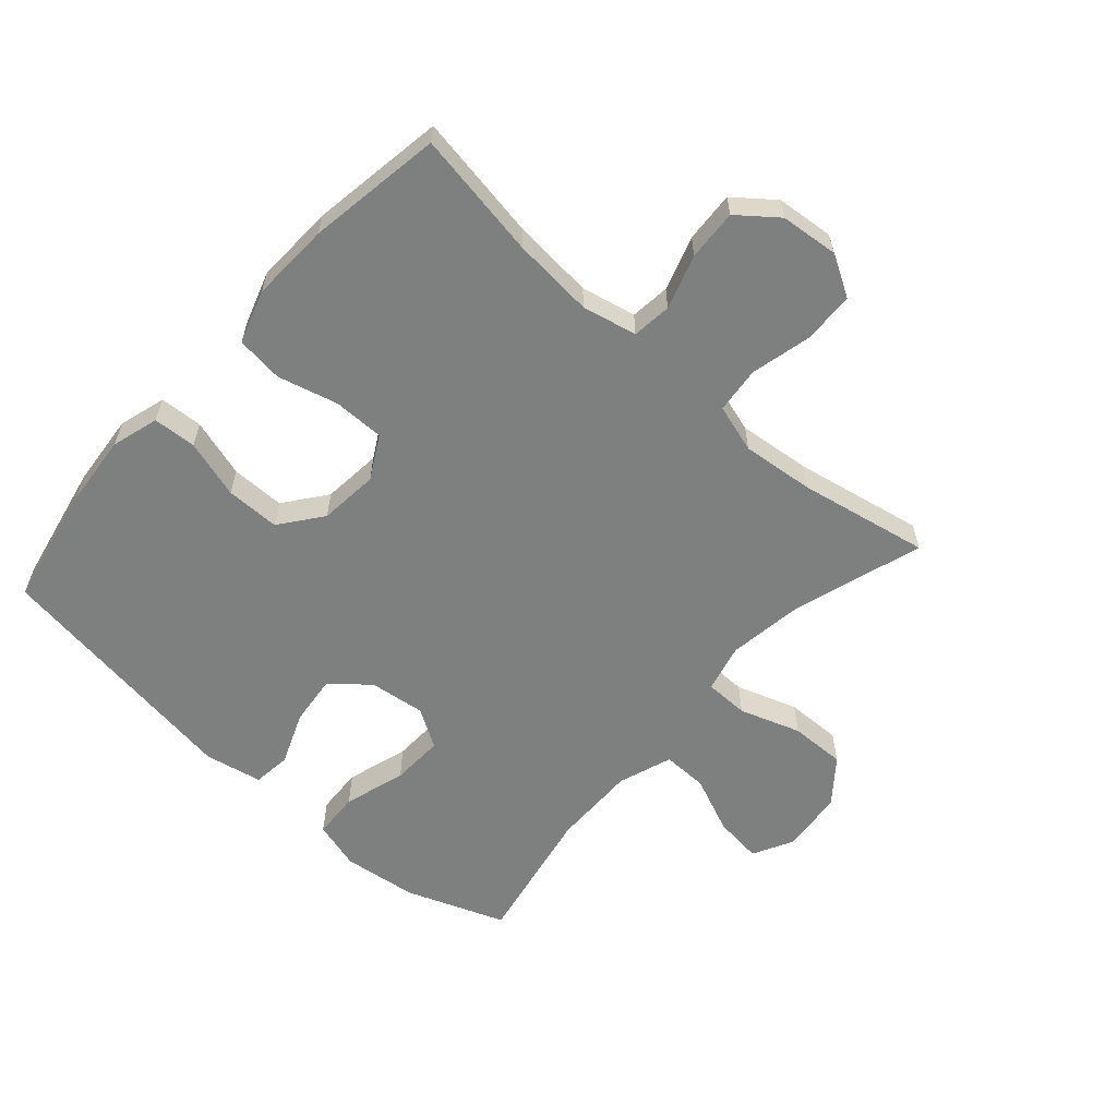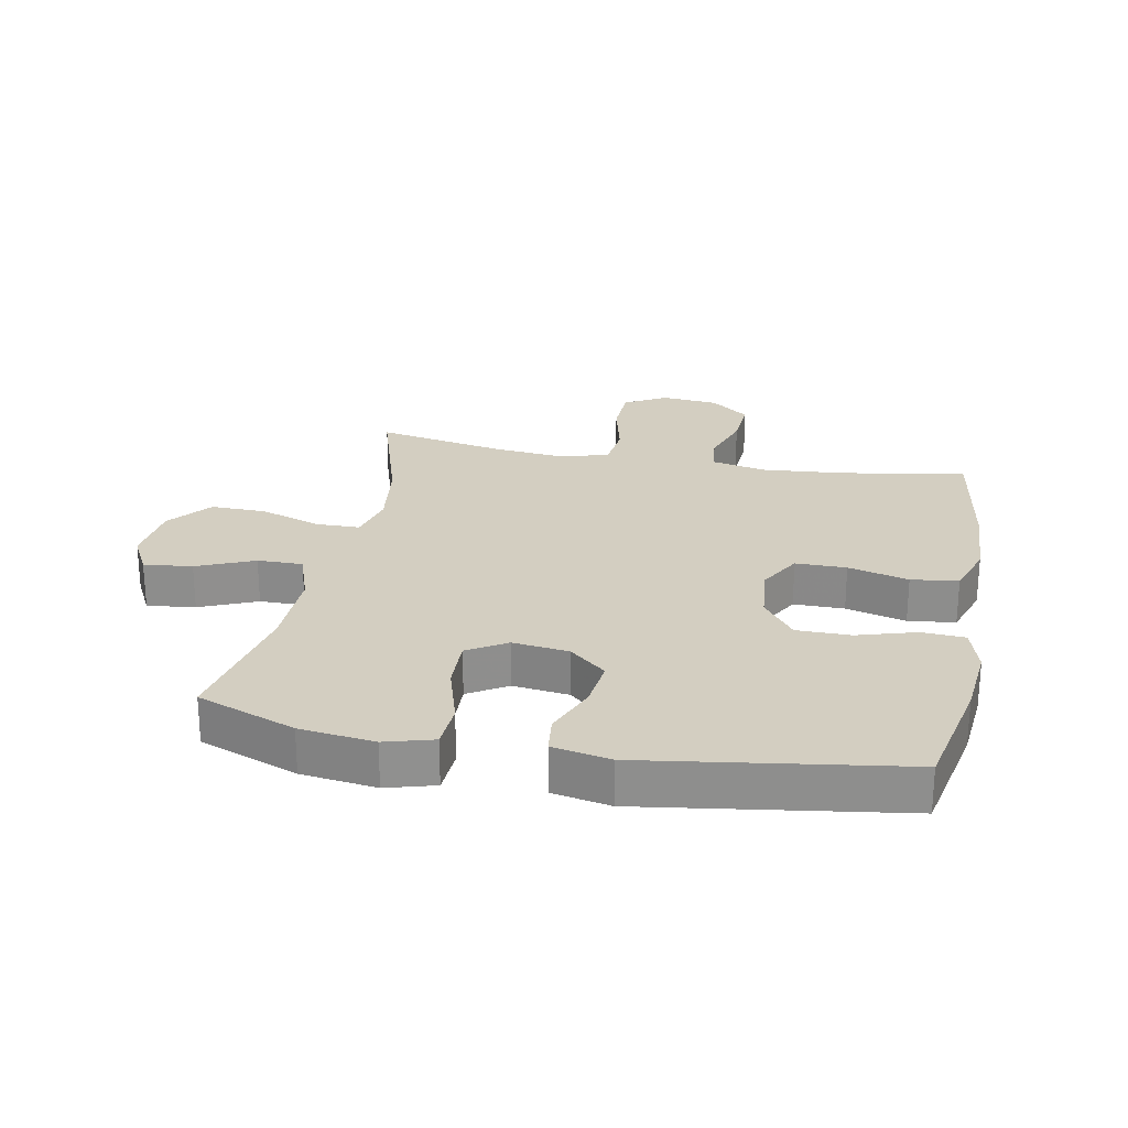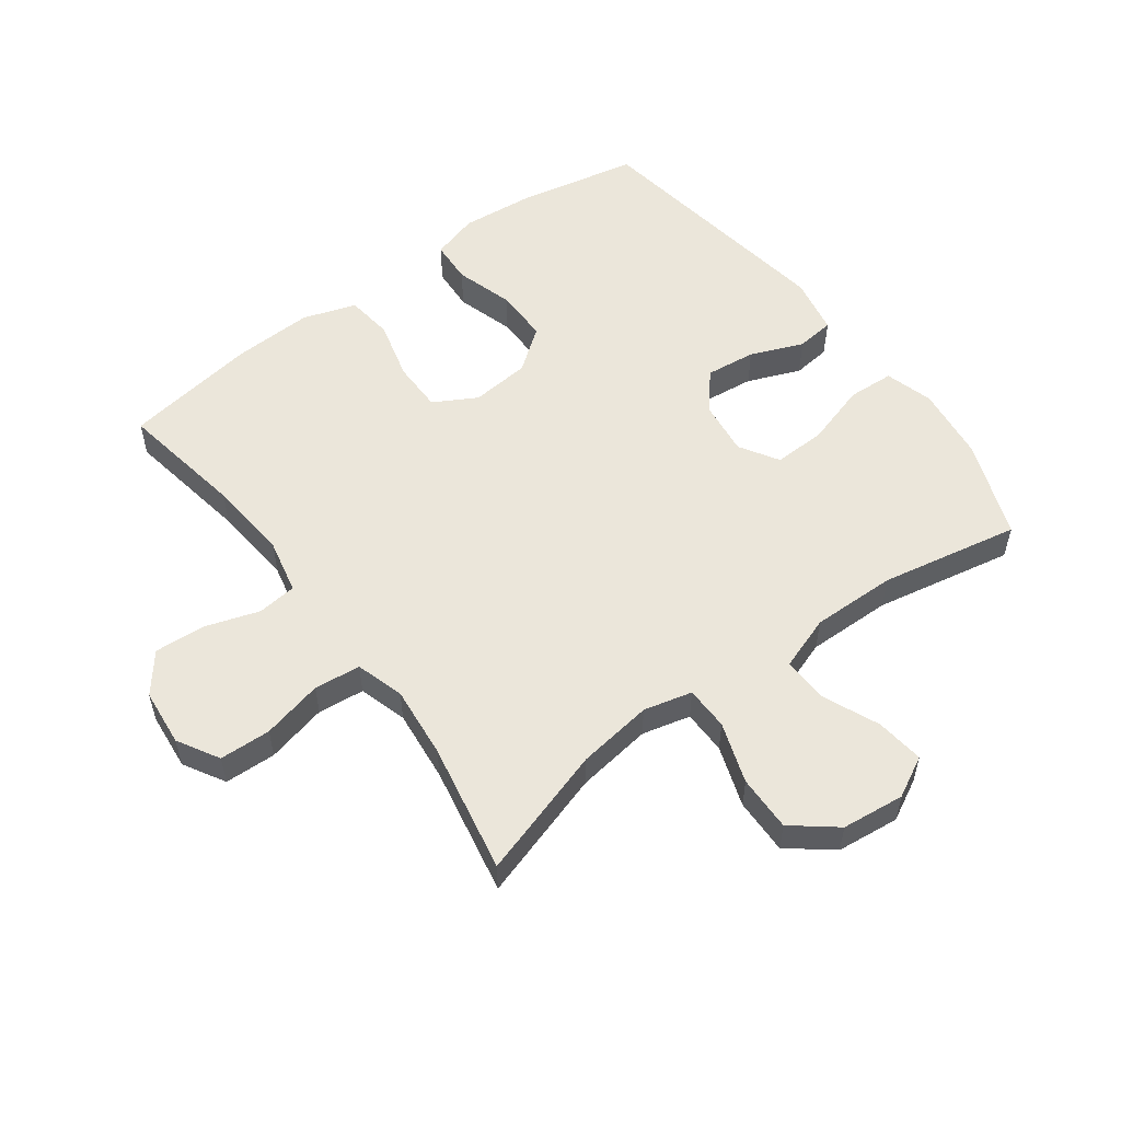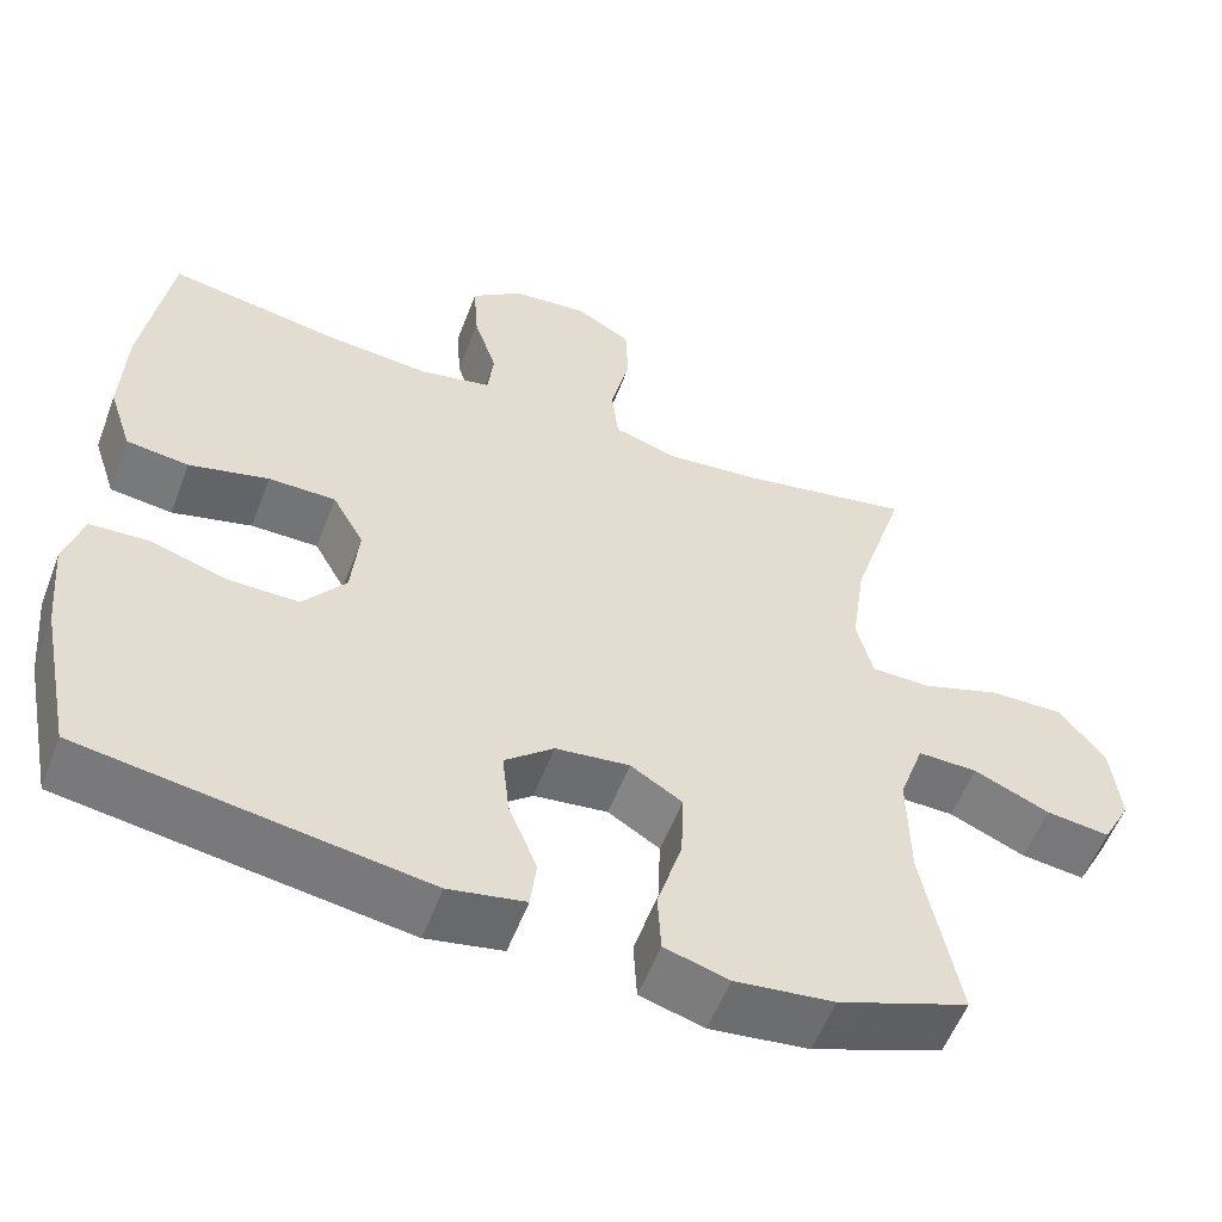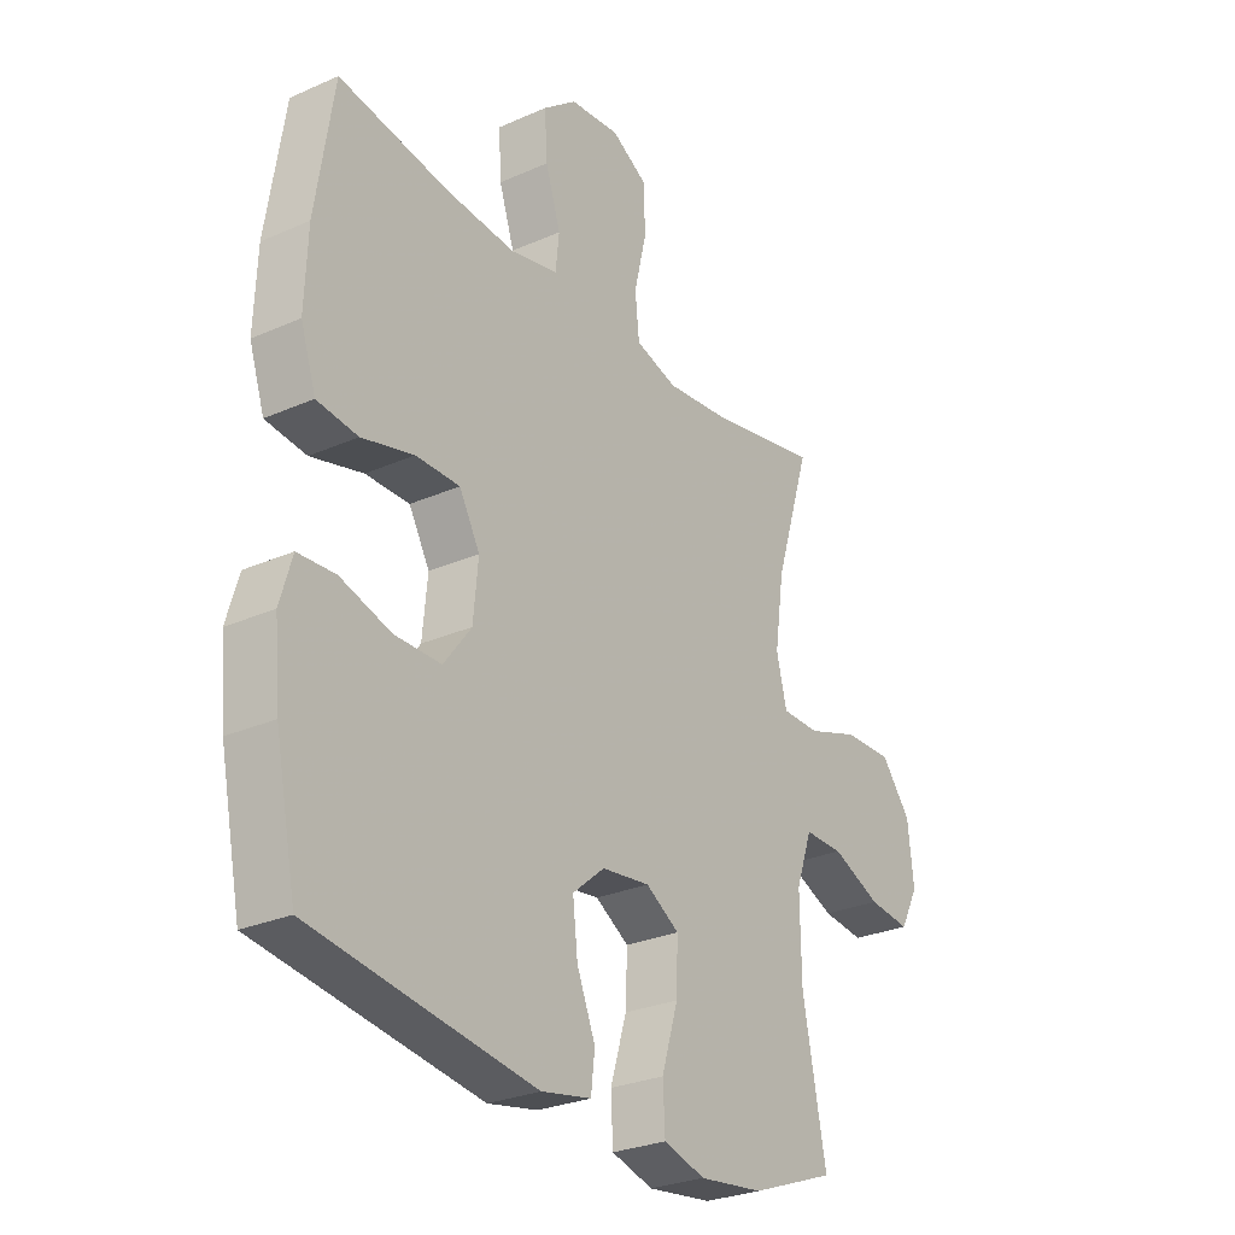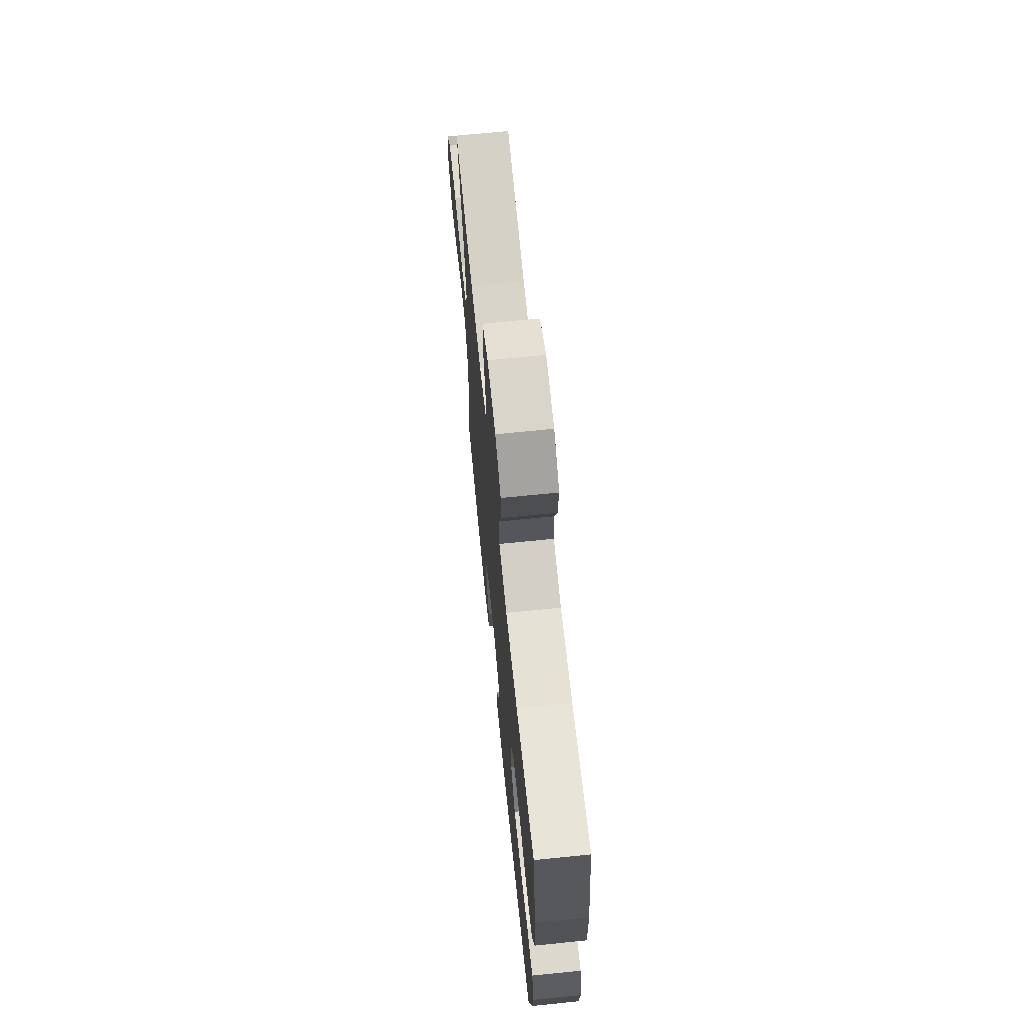
<metadata>
{"format":"obj","ext":"obj","renderer":"f3d","projection":"perspective","resolution":1024,"background":"white","views":[{"elev":-59.6,"azim":-41.7,"up":"+Y"},{"elev":24.9,"azim":-169.0,"up":"+Y"},{"elev":54.9,"azim":53.5,"up":"+Y"},{"elev":-56.1,"azim":-20.8,"up":"+Z"},{"elev":-27.7,"azim":-55.9,"up":"+Z"},{"elev":69.2,"azim":-95.8,"up":"+Z"}]}
</metadata>
<code>
v 0.5 0.07 -0.5
v 0.343 0.07 -0.559
v 0.224 0.07 -0.574
v 0.147 0.07 -0.552
v 0.143 0.07 -0.478
v 0.173 0.07 -0.379
v 0.176 0.07 -0.295
v 0.114 0.07 -0.257
v 0.025 0.07 -0.268
v -0.034 0.07 -0.318
v -0.025 0.07 -0.398
v 0.009 0.07 -0.482
v 0.002 0.07 -0.543
v -0.09 0.07 -0.561
v -0.5 0.07 -0.5
v -0.539 0.07 -0.308
v -0.55 0.07 -0.191
v -0.528 0.07 -0.116
v -0.459 0.07 -0.112
v -0.366 0.07 -0.14
v -0.28 0.07 -0.14
v -0.229 0.07 -0.073
v -0.22 0.07 0.022
v -0.258 0.07 0.09
v -0.339 0.07 0.09
v -0.435 0.07 0.065
v -0.51 0.07 0.074
v -0.538 0.07 0.159
v -0.533 0.07 0.286
v -0.5 0.07 0.5
v -0.298 0.07 0.466
v -0.168 0.07 0.455
v -0.081 0.07 0.474
v -0.074 0.07 0.537
v -0.102 0.07 0.623
v -0.107 0.07 0.704
v -0.045 0.07 0.753
v 0.047 0.07 0.762
v 0.113 0.07 0.724
v 0.116 0.07 0.642
v 0.093 0.07 0.545
v 0.101 0.07 0.471
v 0.178 0.07 0.448
v 0.293 0.07 0.46
v 0.5 0.07 0.5
v 0.435 0.07 0.292
v 0.418 0.07 0.171
v 0.437 0.07 0.094
v 0.507 0.07 0.093
v 0.604 0.07 0.126
v 0.693 0.07 0.128
v 0.748 0.07 0.059
v 0.759 0.07 -0.041
v 0.725 0.07 -0.106
v 0.648 0.07 -0.097
v 0.557 0.07 -0.058
v 0.485 0.07 -0.057
v 0.455 0.07 -0.143
v 0.457 0.07 -0.278
v 0.5 0 -0.5
v 0.343 0 -0.559
v 0.224 0 -0.574
v 0.147 0 -0.552
v 0.143 0 -0.478
v 0.173 0 -0.379
v 0.176 0 -0.295
v 0.114 0 -0.257
v 0.025 0 -0.268
v -0.034 0 -0.318
v -0.025 0 -0.398
v 0.009 0 -0.482
v 0.002 0 -0.543
v -0.09 0 -0.561
v -0.5 0 -0.5
v -0.539 0 -0.308
v -0.55 0 -0.191
v -0.528 0 -0.116
v -0.459 0 -0.112
v -0.366 0 -0.14
v -0.28 0 -0.14
v -0.229 0 -0.073
v -0.22 0 0.022
v -0.258 0 0.09
v -0.339 0 0.09
v -0.435 0 0.065
v -0.51 0 0.074
v -0.538 0 0.159
v -0.533 0 0.286
v -0.5 0 0.5
v -0.298 0 0.466
v -0.168 0 0.455
v -0.081 0 0.474
v -0.074 0 0.537
v -0.102 0 0.623
v -0.107 0 0.704
v -0.045 0 0.753
v 0.047 0 0.762
v 0.113 0 0.724
v 0.116 0 0.642
v 0.093 0 0.545
v 0.101 0 0.471
v 0.178 0 0.448
v 0.293 0 0.46
v 0.5 0 0.5
v 0.435 0 0.292
v 0.418 0 0.171
v 0.437 0 0.094
v 0.507 0 0.093
v 0.604 0 0.126
v 0.693 0 0.128
v 0.748 0 0.059
v 0.759 0 -0.041
v 0.725 0 -0.106
v 0.648 0 -0.097
v 0.557 0 -0.058
v 0.485 0 -0.057
v 0.455 0 -0.143
v 0.457 0 -0.278
f 53 54 55 56
f 53 56 57
f 52 53 57
f 49 50 51 52
f 48 49 52 57
f 44 45 46
f 43 44 46 47
f 42 43 47 48
f 38 39 40 41
f 38 41 42
f 37 38 42
f 34 35 36 37
f 33 34 37 42
f 32 33 42 48
f 28 29 30 31
f 25 26 27 28
f 24 25 28 31
f 23 24 31 32
f 17 18 19 20
f 17 20 21
f 16 17 21
f 15 16 21
f 14 15 21 22
f 11 12 13 14
f 10 11 14 22
f 3 4 5 6
f 3 6 7
f 59 1 2 3
f 58 59 3 7
f 9 10 22 23
f 8 9 23 32
f 32 48 57 58
f 7 8 32 58
f 115 114 113 112
f 116 115 112
f 116 112 111
f 111 110 109 108
f 116 111 108 107
f 105 104 103
f 106 105 103 102
f 107 106 102 101
f 100 99 98 97
f 101 100 97
f 101 97 96
f 96 95 94 93
f 101 96 93 92
f 107 101 92 91
f 90 89 88 87
f 87 86 85 84
f 90 87 84 83
f 91 90 83 82
f 79 78 77 76
f 80 79 76
f 80 76 75
f 80 75 74
f 81 80 74 73
f 73 72 71 70
f 81 73 70 69
f 65 64 63 62
f 66 65 62
f 62 61 60 118
f 66 62 118 117
f 82 81 69 68
f 91 82 68 67
f 117 116 107 91
f 117 91 67 66
f 1 60 61 2
f 2 61 62 3
f 3 62 63 4
f 4 63 64 5
f 5 64 65 6
f 6 65 66 7
f 7 66 67 8
f 8 67 68 9
f 9 68 69 10
f 10 69 70 11
f 11 70 71 12
f 12 71 72 13
f 13 72 73 14
f 14 73 74 15
f 15 74 75 16
f 16 75 76 17
f 17 76 77 18
f 18 77 78 19
f 19 78 79 20
f 20 79 80 21
f 21 80 81 22
f 22 81 82 23
f 23 82 83 24
f 24 83 84 25
f 25 84 85 26
f 26 85 86 27
f 27 86 87 28
f 28 87 88 29
f 29 88 89 30
f 30 89 90 31
f 31 90 91 32
f 32 91 92 33
f 33 92 93 34
f 34 93 94 35
f 35 94 95 36
f 36 95 96 37
f 37 96 97 38
f 38 97 98 39
f 39 98 99 40
f 40 99 100 41
f 41 100 101 42
f 42 101 102 43
f 43 102 103 44
f 44 103 104 45
f 45 104 105 46
f 46 105 106 47
f 47 106 107 48
f 48 107 108 49
f 49 108 109 50
f 50 109 110 51
f 51 110 111 52
f 52 111 112 53
f 53 112 113 54
f 54 113 114 55
f 55 114 115 56
f 56 115 116 57
f 57 116 117 58
f 58 117 118 59
f 59 118 60 1

</code>
